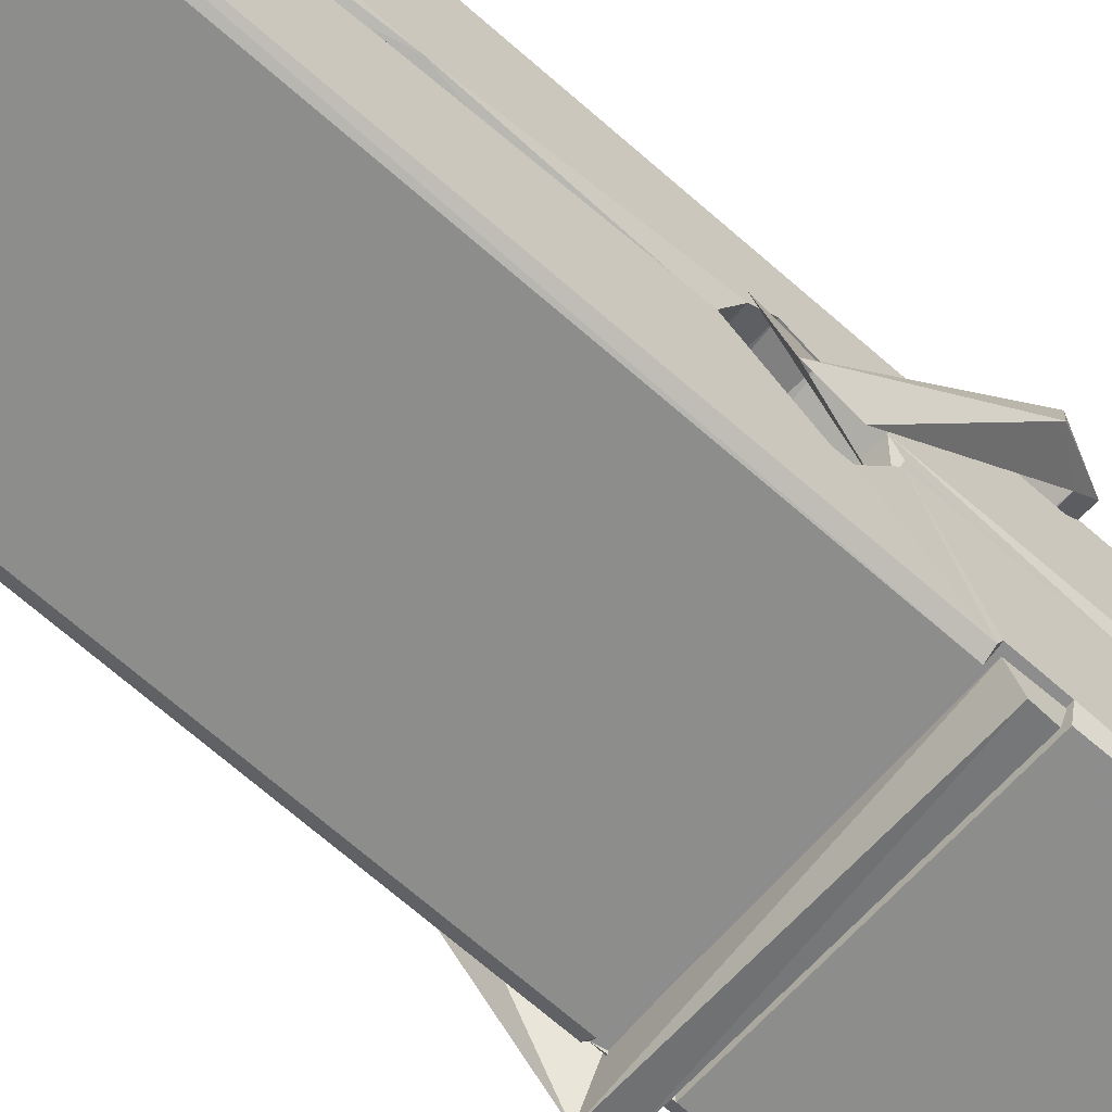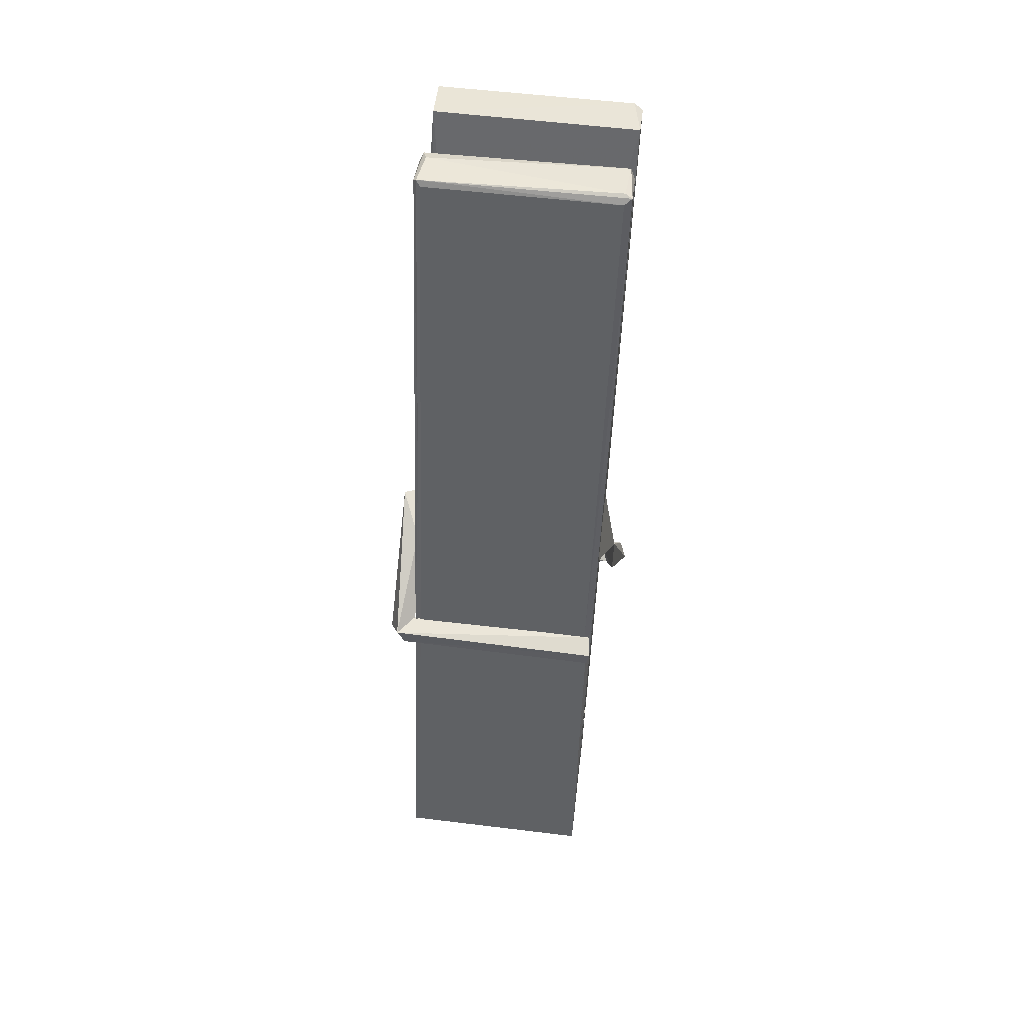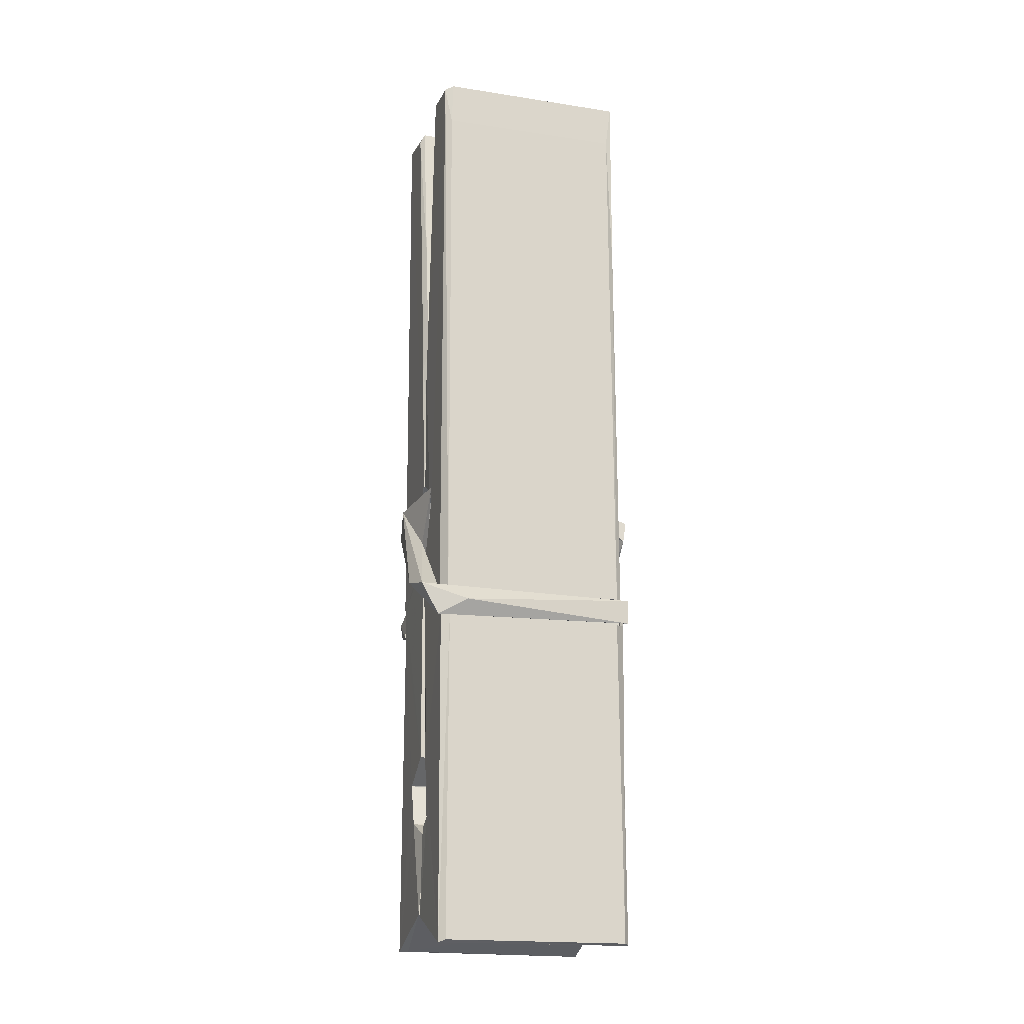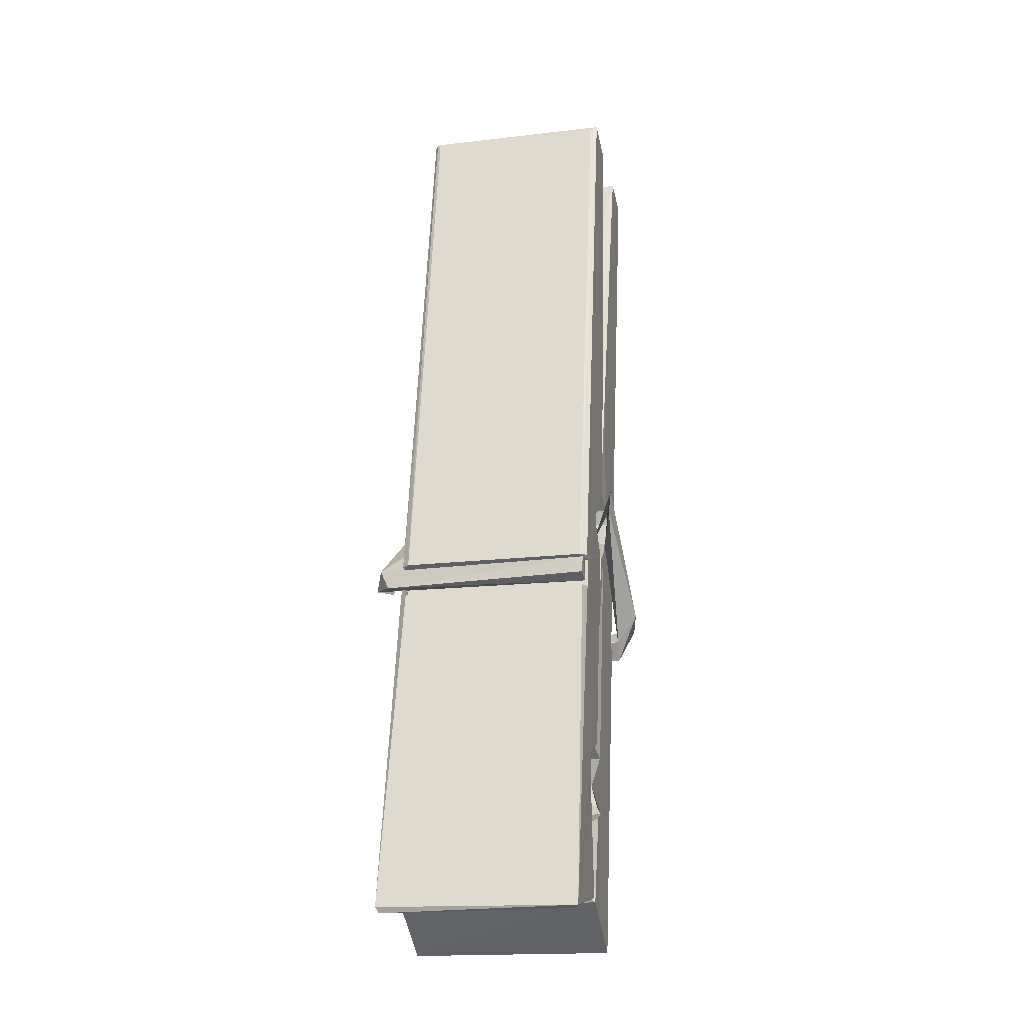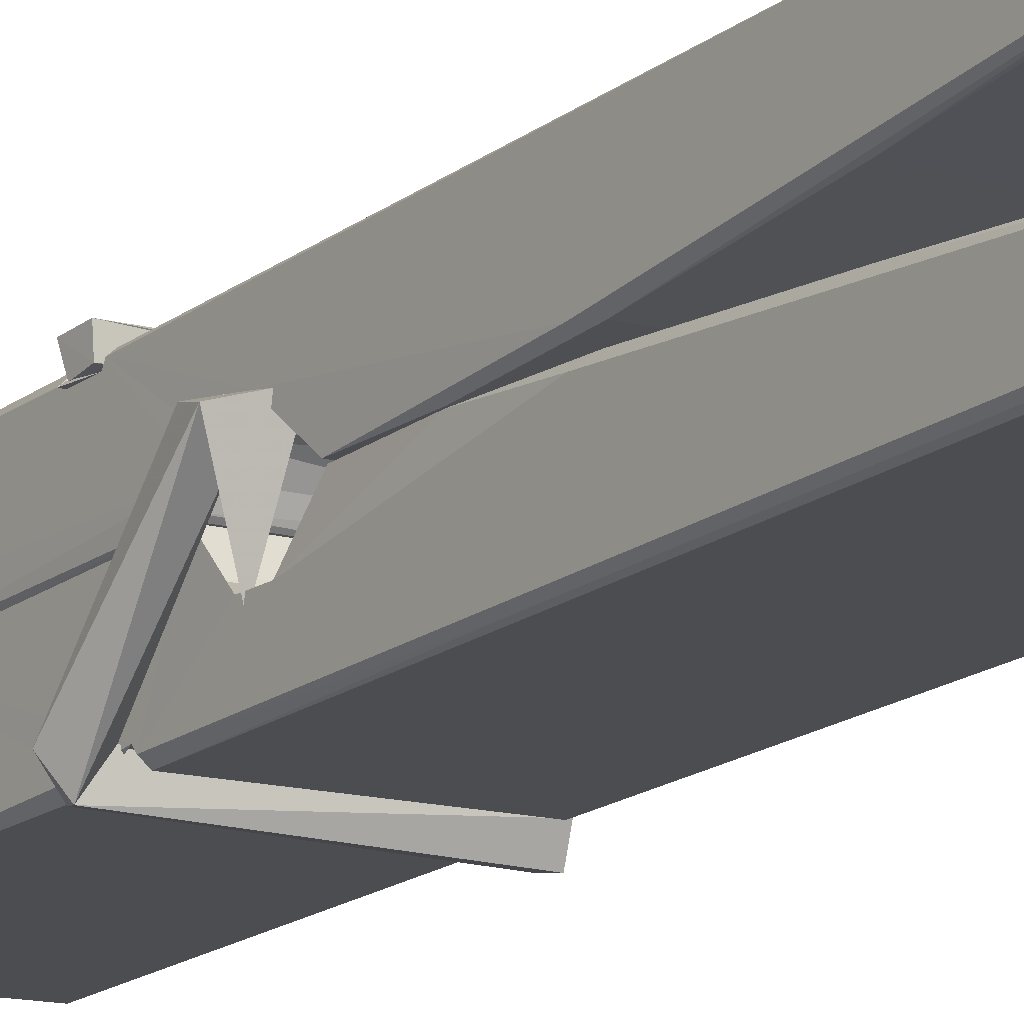
<metadata>
{"format":"obj","ext":"obj","renderer":"f3d","projection":"perspective","resolution":1024,"background":"white","views":[{"elev":-61.9,"azim":-129.8,"up":"+Z"},{"elev":47.3,"azim":-173.0,"up":"+Y"},{"elev":-22.4,"azim":-16.7,"up":"+Y"},{"elev":-25.4,"azim":-166.9,"up":"+Y"},{"elev":-13.3,"azim":145.5,"up":"+Z"}]}
</metadata>
<code>
v 0.8852 0.3844 -1.254
v 1.049 0.4184 -1.313
v 0.887 0.4167 -1.315
v 0.8908 0.4202 -1.315
v 0.8735 0.9632 -1.27
v 0.8751 1.042 -1.258
v 0.8727 1.139 -1.24
v 0.8778 0.9318 -1.276
v 1.031 1.14 -1.24
v 0.8717 1.136 -1.197
v 0.8715 0.9028 -1.277
v 0.8648 1.175 -1.234
v 1.045 0.5529 -1.305
v 0.8782 0.6586 -1.235
v 0.8758 0.7361 -1.282
v 0.8821 0.4868 -1.301
v 0.8822 0.4938 -1.288
v 0.8811 0.5418 -1.292
v 1.047 0.5004 -1.286
v 1.041 0.521 -1.279
v 0.8868 0.5036 -1.281
v 1.04 0.7683 -1.262
v 1.036 0.7863 -1.266
v 0.8746 0.7868 -1.269
v 0.8753 0.7987 -1.288
v 1.038 0.8039 -1.289
v 0.8831 0.6819 -1.229
v 1.025 1.143 -1.242
v 1.028 1.179 -1.235
v 1.032 0.9358 -1.277
v 1.04 0.7466 -1.272
v 1.04 0.7366 -1.292
v 1.041 0.7404 -1.283
v 1.04 0.5558 -1.307
v 1.047 0.4208 -1.316
v 1.043 0.4242 -1.317
v 1.046 0.665 -1.24
v 0.8853 0.6586 -1.231
v 1.026 1.14 -1.198
v 1.028 1.046 -1.259
v 0.8759 0.7568 -1.261
v 0.8843 0.5505 -1.306
v 0.8915 0.5219 -1.278
v 1.047 0.4883 -1.309
v 0.8797 0.8576 -1.284
v 1.034 0.8615 -1.285
v 0.8749 0.7752 -1.262
v 0.8652 1.169 -1.199
v 0.8721 1.173 -1.195
v 1.03 1.177 -1.196
v 1.034 1.017 -1.21
v 1.042 0.6874 -1.234
v 1.043 0.4854 -1.312
v 1.05 0.389 -1.256
v 1.046 0.39 -1.252
v 0.8905 0.3865 -1.25
v 0.884 0.4139 -1.312
v 1.036 0.922 -1.275
v 1.046 0.5416 -1.287
v 0.8807 0.7308 -1.293
v 1.035 0.7346 -1.295
v 1.042 0.685 -1.239
v 0.876 0.7302 -1.29
v 1.043 0.6616 -1.237
v 1.038 0.6626 -1.232
v 0.8872 0.4813 -1.311
v 0.8775 0.6807 -1.237
v 0.8781 0.6607 -1.239
v 1.038 0.6859 -1.231
v 0.8678 1.179 -1.29
v 1.046 0.42 -1.318
v 0.8744 0.9323 -1.283
v 0.8714 1.044 -1.286
v 1.029 1.176 -1.295
v 1.029 1.181 -1.327
v 1.036 0.9231 -1.289
v 1.034 0.9365 -1.285
v 1.031 1.048 -1.288
v 0.871 0.9187 -1.288
v 0.8806 0.5504 -1.307
v 1.045 0.5548 -1.308
v 1.047 0.4958 -1.328
v 0.8807 0.5321 -1.338
v 0.88 0.6734 -1.366
v 1.045 0.5456 -1.329
v 0.8786 0.7678 -1.322
v 1.036 0.7929 -1.313
v 0.8813 0.7912 -1.308
v 1.039 0.7802 -1.321
v 0.8741 0.7988 -1.29
v 0.8753 0.7504 -1.319
v 1.04 0.7481 -1.315
v 1.04 0.7599 -1.322
v 1.036 0.804 -1.291
v 0.8762 0.7309 -1.294
v 0.8698 1.175 -1.33
v 1.03 0.9363 -1.285
v 1.046 0.5118 -1.339
v 1.036 0.6774 -1.367
v 1.033 0.8881 -1.351
v 1.023 1.179 -1.331
v 1.023 1.184 -1.302
v 1.026 1.181 -1.291
v 1.027 1.048 -1.287
v 0.8746 0.7793 -1.319
v 1.046 0.5295 -1.34
v 0.8818 0.4972 -1.333
v 0.8839 0.4166 -1.317
v 0.8762 0.8576 -1.285
v 1.035 0.8617 -1.287
v 1.035 0.7065 -1.365
v 0.864 1.179 -1.328
v 0.8697 1.182 -1.325
v 1.026 1.183 -1.33
v 1.041 0.7073 -1.361
v 1.042 0.6753 -1.362
v 1.048 0.402 -1.386
v 0.89 0.3949 -1.378
v 0.8768 0.6746 -1.358
v 0.8644 1.171 -1.293
v 1.046 0.3976 -1.383
v 0.8821 0.7025 -1.364
v 0.8762 0.7026 -1.36
v 1.04 0.7355 -1.295
v 0.8762 0.6999 -1.356
v 0.8871 0.4821 -1.312
v 0.884 0.3957 -1.385
v 1.041 0.7042 -1.357
v 1.036 0.6787 -1.359
v 0.8776 0.7 -1.362
v 1.042 0.6983 -1.356
v 1.05 0.6824 -1.374
v 0.8776 0.6771 -1.364
v 1.064 0.6863 -1.358
v 0.8781 0.6802 -1.377
v 0.8764 0.6932 -1.379
v 1.045 0.6618 -1.223
v 1.044 0.6669 -1.238
v 1.044 0.7674 -1.279
v 0.8586 0.6813 -1.224
v 1.038 0.7639 -1.329
v 1.028 0.7814 -1.26
v 0.8823 0.7334 -1.306
v 0.8743 0.787 -1.262
v 0.8616 0.7822 -1.317
v 0.8622 0.7581 -1.325
v 0.853 0.6879 -1.248
v 0.8731 0.7422 -1.287
v 0.8972 0.6676 -1.215
v 0.8733 0.6548 -1.225
v 0.8712 0.6678 -1.238
v 1.043 0.6821 -1.235
v 0.8742 0.6787 -1.227
v 1.044 0.6822 -1.221
v 1.063 0.7766 -1.27
v 1.058 0.7568 -1.266
v 1.052 0.6862 -1.35
v 1.056 0.6973 -1.376
f 49 29 12
f 8 5 6
f 5 7 6
f 7 40 6
f 40 8 6
f 58 30 29
f 58 29 9
f 12 5 11
f 18 15 42
f 15 63 42
f 20 59 19
f 38 14 1
f 18 43 17
f 18 59 43
f 17 43 21
f 22 23 26
f 41 31 15
f 15 32 60
f 7 5 12
f 50 9 29
f 48 10 49
f 28 12 29
f 28 29 40
f 29 30 40
f 23 24 26
f 22 47 23
f 47 24 23
f 41 22 31
f 18 13 59
f 43 59 20
f 19 17 21
f 21 20 19
f 44 16 19
f 16 17 19
f 54 57 2
f 69 52 51
f 39 51 50
f 28 7 12
f 30 8 40
f 40 7 28
f 25 45 26
f 25 26 24
f 47 22 41
f 31 33 15
f 33 32 15
f 34 13 42
f 42 13 18
f 43 20 21
f 36 35 3
f 36 3 4
f 57 3 2
f 3 35 2
f 10 39 50
f 10 50 49
f 25 11 45
f 11 5 8
f 11 8 45
f 45 8 30
f 26 45 46
f 45 30 46
f 58 22 26
f 26 46 58
f 46 30 58
f 51 39 69
f 39 10 69
f 25 24 11
f 47 67 48
f 67 27 48
f 48 27 10
f 51 9 50
f 22 9 51
f 52 22 51
f 64 37 55
f 55 56 54
f 54 56 1
f 4 3 66
f 36 4 66
f 36 66 53
f 35 36 53
f 35 53 2
f 56 55 38
f 66 3 57
f 1 18 17
f 14 18 1
f 15 18 14
f 47 11 24
f 11 47 48
f 12 11 48
f 49 12 48
f 29 49 50
f 9 22 58
f 31 22 52
f 31 52 33
f 64 19 59
f 19 64 44
f 2 44 64
f 2 64 54
f 57 54 1
f 32 61 60
f 33 13 32
f 62 33 52
f 47 41 15
f 15 60 63
f 60 61 42
f 34 42 61
f 32 13 34
f 32 34 61
f 33 59 13
f 64 59 33
f 38 55 65
f 55 37 65
f 14 68 15
f 60 42 63
f 66 16 44
f 66 44 53
f 2 53 44
f 55 54 64
f 38 1 56
f 17 57 1
f 57 17 16
f 66 57 16
f 15 68 67
f 62 37 64
f 68 37 62
f 68 62 67
f 64 33 62
f 52 69 62
f 67 62 69
f 67 69 27
f 47 15 67
f 69 10 27
f 37 38 65
f 38 37 68
f 68 14 38
f 82 117 71
f 75 76 74
f 76 77 78
f 76 78 74
f 78 103 74
f 73 72 79
f 73 79 120
f 83 85 106
f 83 80 85
f 83 106 98
f 83 98 107
f 106 116 98
f 105 86 91
f 87 94 89
f 112 123 122
f 123 90 105
f 90 88 105
f 70 73 120
f 103 78 104
f 78 77 97
f 78 97 104
f 88 94 87
f 89 86 105
f 105 87 89
f 93 86 89
f 117 116 99
f 115 100 111
f 96 111 101
f 111 100 101
f 100 114 101
f 72 73 104
f 73 70 103
f 73 103 104
f 104 97 72
f 90 109 94
f 94 88 90
f 105 88 87
f 92 91 93
f 91 86 93
f 95 91 92
f 92 124 95
f 95 81 80
f 80 81 85
f 98 82 107
f 107 82 126
f 108 71 118
f 127 121 117
f 114 112 96
f 114 96 101
f 102 103 70
f 72 97 110
f 72 110 109
f 110 94 109
f 97 77 110
f 89 94 110
f 89 110 76
f 110 77 76
f 122 111 96
f 96 112 122
f 79 72 109
f 109 90 79
f 127 84 119
f 113 112 114
f 114 102 113
f 75 102 114
f 75 114 100
f 75 100 115
f 121 127 118
f 126 71 108
f 84 127 117
f 99 84 117
f 127 83 107
f 127 119 83
f 95 123 91
f 91 123 105
f 90 123 112
f 90 112 79
f 112 120 79
f 112 70 120
f 70 112 113
f 70 113 102
f 102 75 103
f 103 75 74
f 76 75 89
f 75 115 89
f 115 93 89
f 81 128 116
f 106 85 81
f 106 81 116
f 98 116 117
f 98 117 82
f 121 71 117
f 71 121 118
f 127 108 118
f 92 93 124
f 93 115 124
f 123 95 125
f 81 95 124
f 128 81 124
f 124 115 128
f 128 115 111
f 111 122 125
f 111 125 128
f 122 123 125
f 80 83 119
f 71 126 82
f 127 107 108
f 107 126 108
f 119 129 128
f 128 125 119
f 80 125 95
f 125 80 119
f 99 116 128
f 99 128 129
f 99 129 119
f 119 84 99
f 131 158 130
f 132 136 158
f 132 134 133
f 130 136 133
f 132 133 135
f 136 132 135
f 130 158 136
f 149 137 154
f 154 152 153
f 155 134 158
f 158 131 139
f 151 148 153
f 147 146 151
f 155 142 156
f 156 142 139
f 155 139 142
f 142 155 141
f 141 155 142
f 145 144 143
f 145 143 144
f 148 145 144
f 144 145 148
f 146 145 148
f 147 145 146
f 146 148 151
f 147 140 145
f 156 139 131
f 134 155 156
f 155 158 139
f 145 140 148
f 147 150 140
f 150 147 151
f 150 149 140
f 140 153 148
f 153 140 154
f 154 140 149
f 151 138 150
f 153 152 151
f 138 152 137
f 137 152 154
f 150 137 149
f 137 150 138
f 138 151 152
f 157 134 156
f 157 156 131
f 157 131 134
f 132 158 134
f 134 131 133
f 131 130 133
f 133 136 135
f 49 29 12
f 8 5 6
f 5 7 6
f 7 40 6
f 40 8 6
f 58 30 29
f 58 29 9
f 12 5 11
f 18 15 42
f 15 63 42
f 20 59 19
f 38 14 1
f 18 43 17
f 18 59 43
f 17 43 21
f 22 23 26
f 41 31 15
f 15 32 60
f 7 5 12
f 50 9 29
f 48 10 49
f 28 12 29
f 28 29 40
f 29 30 40
f 23 24 26
f 22 47 23
f 47 24 23
f 41 22 31
f 18 13 59
f 43 59 20
f 19 17 21
f 21 20 19
f 44 16 19
f 16 17 19
f 54 57 2
f 69 52 51
f 39 51 50
f 28 7 12
f 30 8 40
f 40 7 28
f 25 45 26
f 25 26 24
f 47 22 41
f 31 33 15
f 33 32 15
f 34 13 42
f 42 13 18
f 43 20 21
f 36 35 3
f 36 3 4
f 57 3 2
f 3 35 2
f 10 39 50
f 10 50 49
f 25 11 45
f 11 5 8
f 11 8 45
f 45 8 30
f 26 45 46
f 45 30 46
f 58 22 26
f 26 46 58
f 46 30 58
f 51 39 69
f 39 10 69
f 25 24 11
f 47 67 48
f 67 27 48
f 48 27 10
f 51 9 50
f 22 9 51
f 52 22 51
f 64 37 55
f 55 56 54
f 54 56 1
f 4 3 66
f 36 4 66
f 36 66 53
f 35 36 53
f 35 53 2
f 56 55 38
f 66 3 57
f 1 18 17
f 14 18 1
f 15 18 14
f 47 11 24
f 11 47 48
f 12 11 48
f 49 12 48
f 29 49 50
f 9 22 58
f 31 22 52
f 31 52 33
f 64 19 59
f 19 64 44
f 2 44 64
f 2 64 54
f 57 54 1
f 32 61 60
f 33 13 32
f 62 33 52
f 47 41 15
f 15 60 63
f 60 61 42
f 34 42 61
f 32 13 34
f 32 34 61
f 33 59 13
f 64 59 33
f 38 55 65
f 55 37 65
f 14 68 15
f 60 42 63
f 66 16 44
f 66 44 53
f 2 53 44
f 55 54 64
f 38 1 56
f 17 57 1
f 57 17 16
f 66 57 16
f 15 68 67
f 62 37 64
f 68 37 62
f 68 62 67
f 64 33 62
f 52 69 62
f 67 62 69
f 67 69 27
f 47 15 67
f 69 10 27
f 37 38 65
f 38 37 68
f 68 14 38
f 82 117 71
f 75 76 74
f 76 77 78
f 76 78 74
f 78 103 74
f 73 72 79
f 73 79 120
f 83 85 106
f 83 80 85
f 83 106 98
f 83 98 107
f 106 116 98
f 105 86 91
f 87 94 89
f 112 123 122
f 123 90 105
f 90 88 105
f 70 73 120
f 103 78 104
f 78 77 97
f 78 97 104
f 88 94 87
f 89 86 105
f 105 87 89
f 93 86 89
f 117 116 99
f 115 100 111
f 96 111 101
f 111 100 101
f 100 114 101
f 72 73 104
f 73 70 103
f 73 103 104
f 104 97 72
f 90 109 94
f 94 88 90
f 105 88 87
f 92 91 93
f 91 86 93
f 95 91 92
f 92 124 95
f 95 81 80
f 80 81 85
f 98 82 107
f 107 82 126
f 108 71 118
f 127 121 117
f 114 112 96
f 114 96 101
f 102 103 70
f 72 97 110
f 72 110 109
f 110 94 109
f 97 77 110
f 89 94 110
f 89 110 76
f 110 77 76
f 122 111 96
f 96 112 122
f 79 72 109
f 109 90 79
f 127 84 119
f 113 112 114
f 114 102 113
f 75 102 114
f 75 114 100
f 75 100 115
f 121 127 118
f 126 71 108
f 84 127 117
f 99 84 117
f 127 83 107
f 127 119 83
f 95 123 91
f 91 123 105
f 90 123 112
f 90 112 79
f 112 120 79
f 112 70 120
f 70 112 113
f 70 113 102
f 102 75 103
f 103 75 74
f 76 75 89
f 75 115 89
f 115 93 89
f 81 128 116
f 106 85 81
f 106 81 116
f 98 116 117
f 98 117 82
f 121 71 117
f 71 121 118
f 127 108 118
f 92 93 124
f 93 115 124
f 123 95 125
f 81 95 124
f 128 81 124
f 124 115 128
f 128 115 111
f 111 122 125
f 111 125 128
f 122 123 125
f 80 83 119
f 71 126 82
f 127 107 108
f 107 126 108
f 119 129 128
f 128 125 119
f 80 125 95
f 125 80 119
f 99 116 128
f 99 128 129
f 99 129 119
f 119 84 99
f 131 158 130
f 132 136 158
f 132 134 133
f 130 136 133
f 132 133 135
f 136 132 135
f 130 158 136
f 149 137 154
f 154 152 153
f 155 134 158
f 158 131 139
f 151 148 153
f 147 146 151
f 155 142 156
f 156 142 139
f 155 139 142
f 142 155 141
f 141 155 142
f 145 144 143
f 145 143 144
f 148 145 144
f 144 145 148
f 146 145 148
f 147 145 146
f 146 148 151
f 147 140 145
f 156 139 131
f 134 155 156
f 155 158 139
f 145 140 148
f 147 150 140
f 150 147 151
f 150 149 140
f 140 153 148
f 153 140 154
f 154 140 149
f 151 138 150
f 153 152 151
f 138 152 137
f 137 152 154
f 150 137 149
f 137 150 138
f 138 151 152
f 157 134 156
f 157 156 131
f 157 131 134
f 132 158 134
f 134 131 133
f 131 130 133
f 133 136 135

</code>
